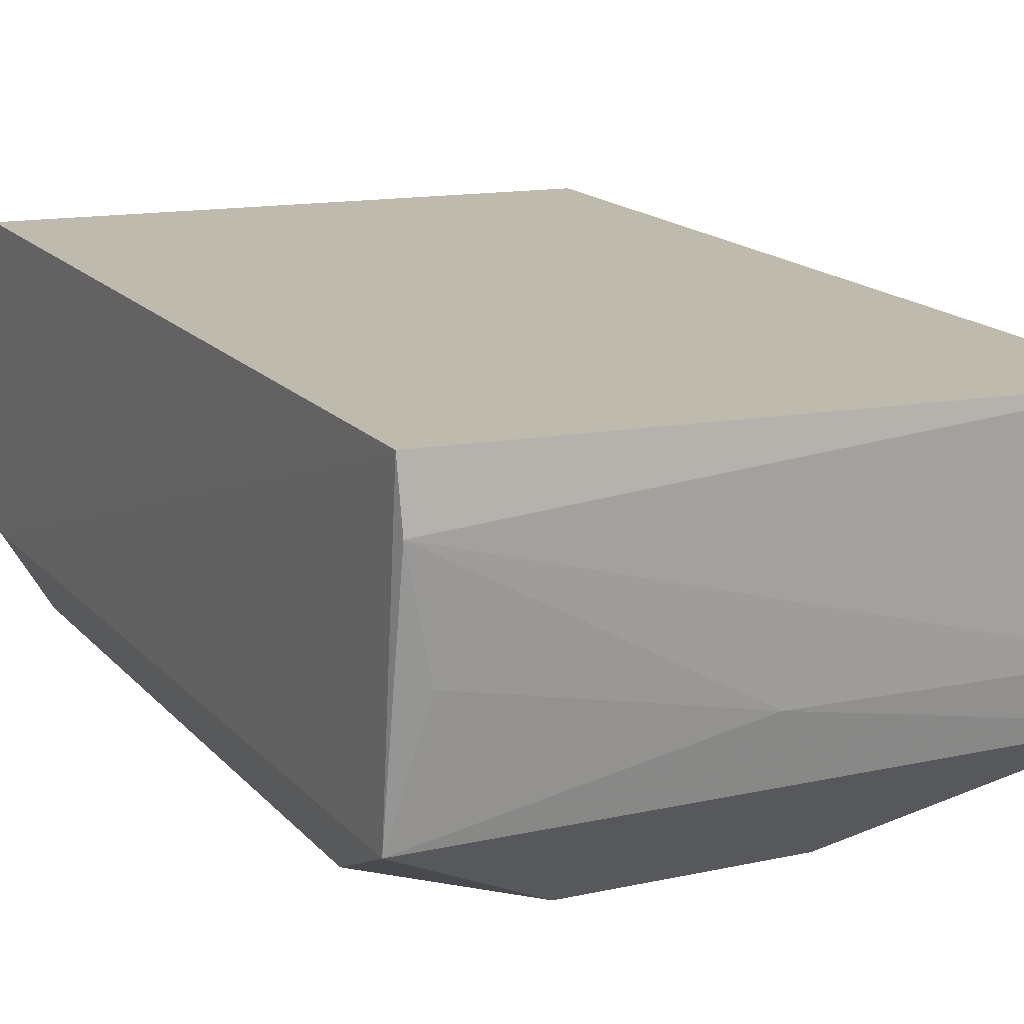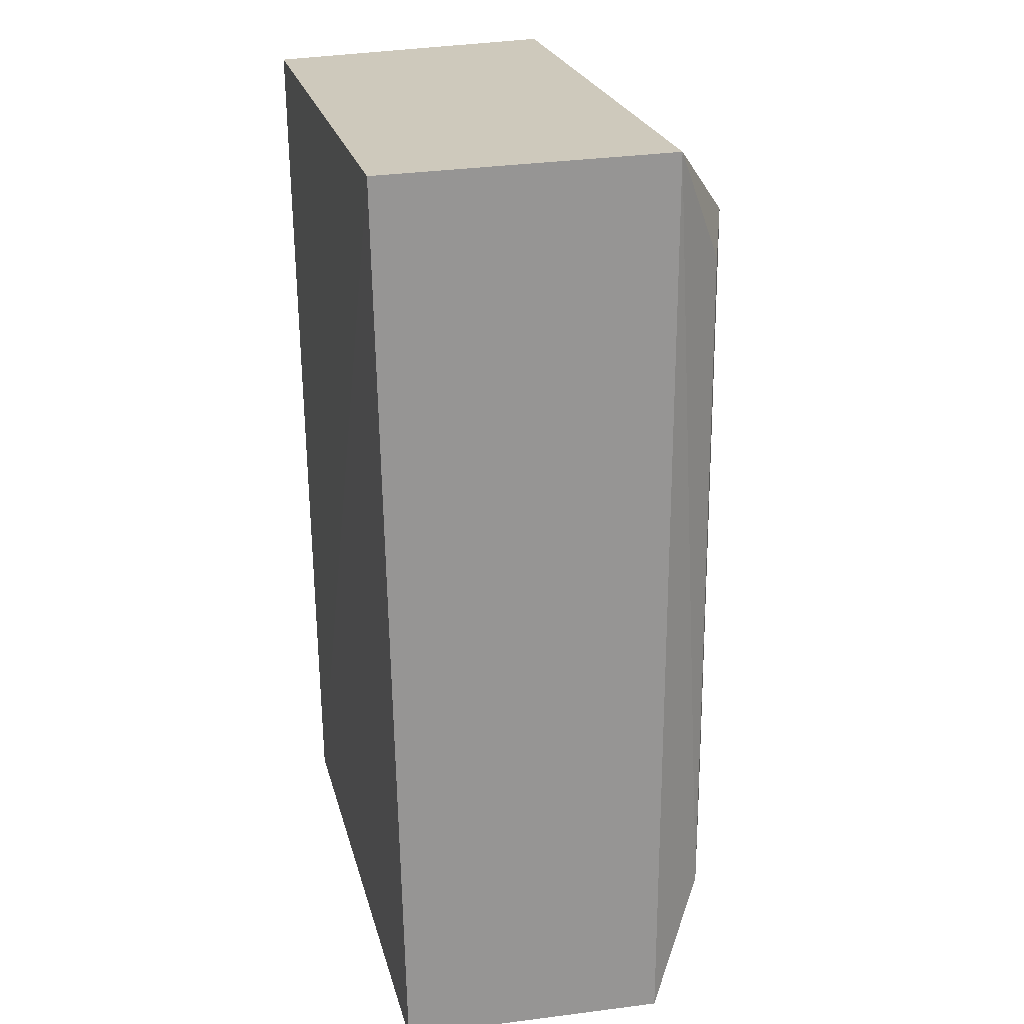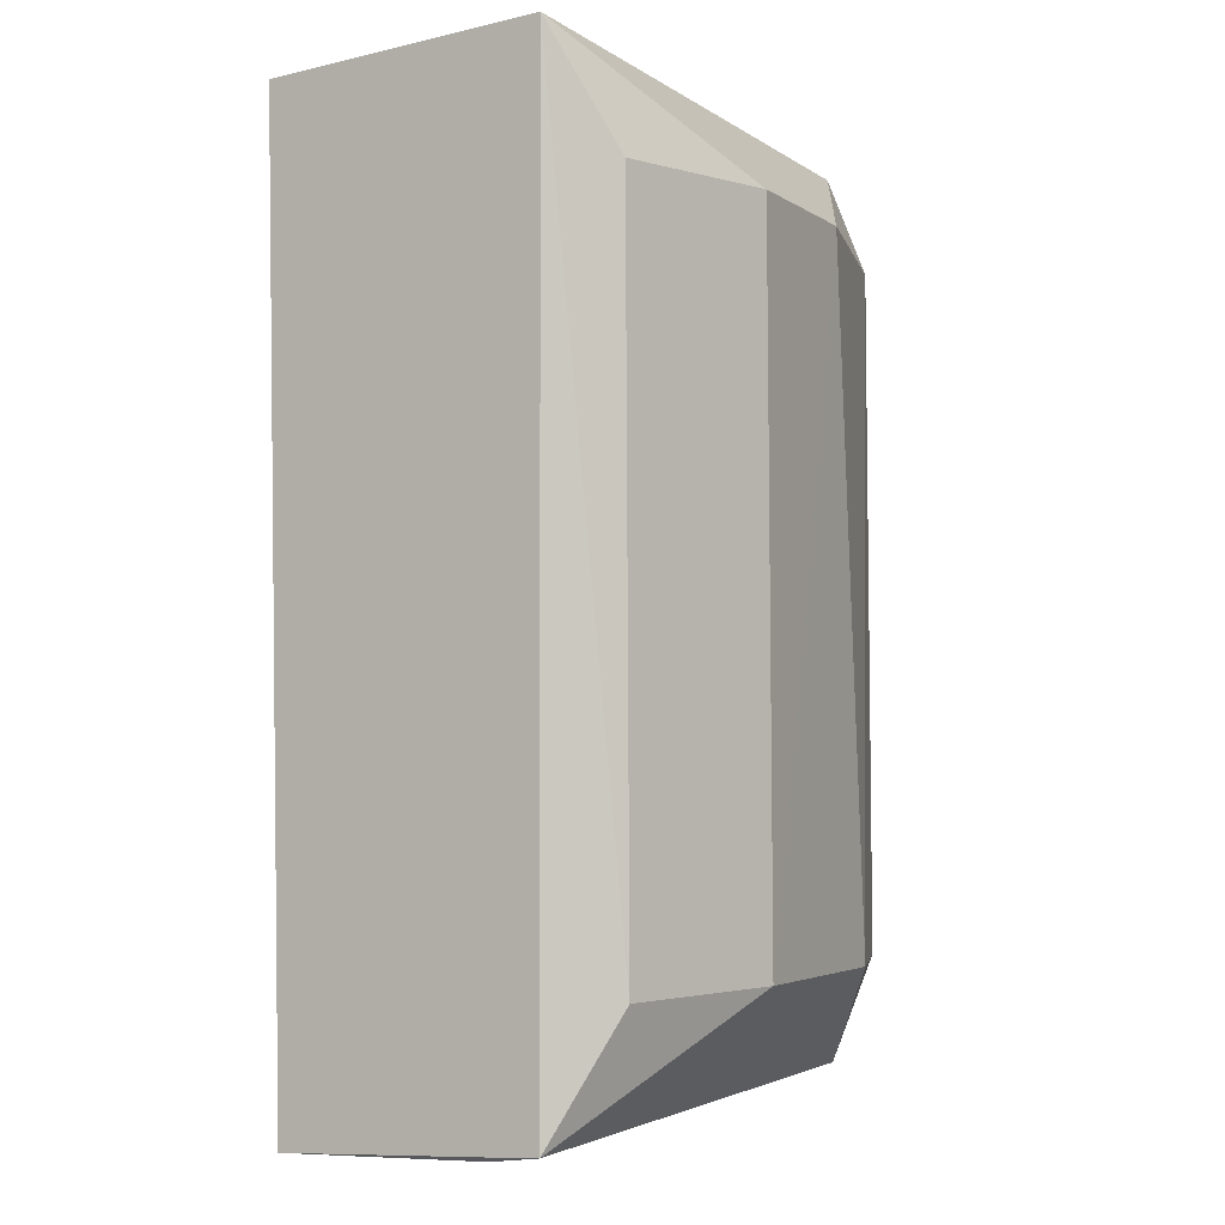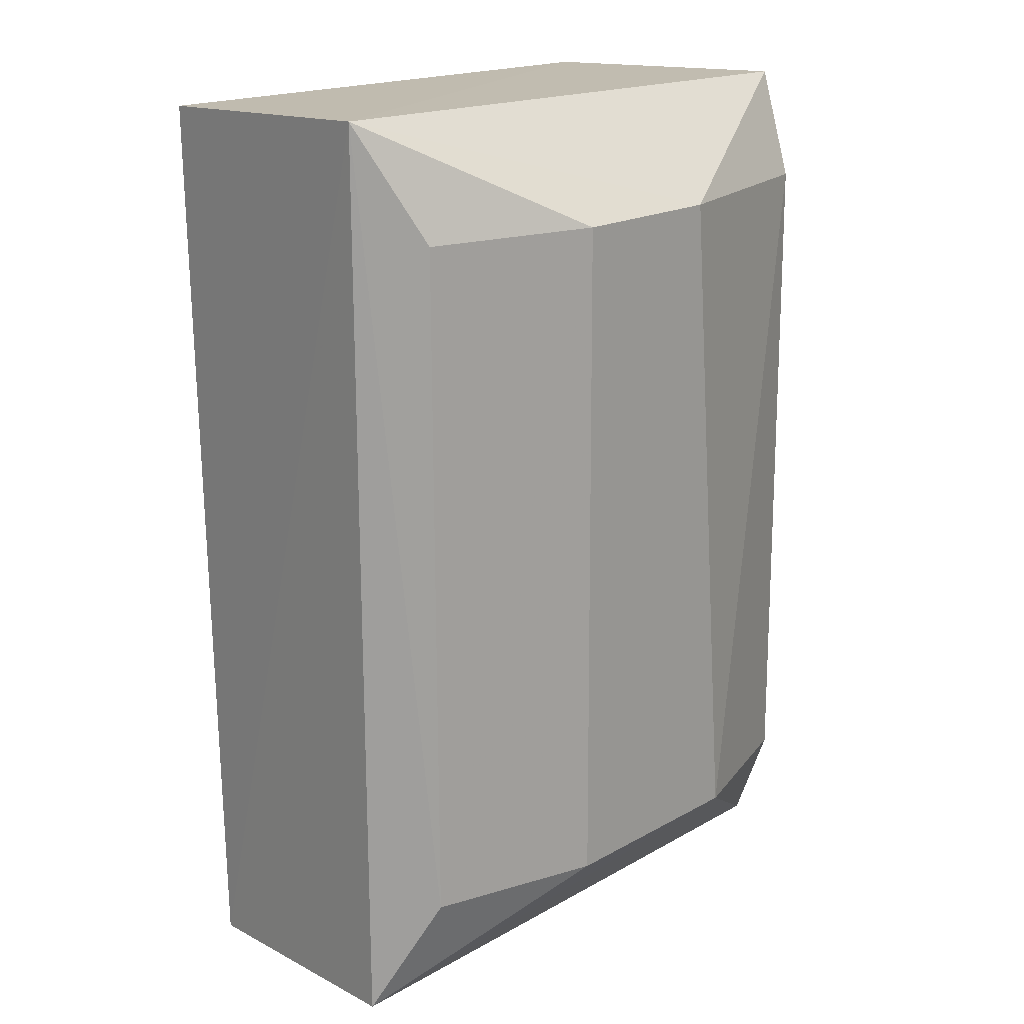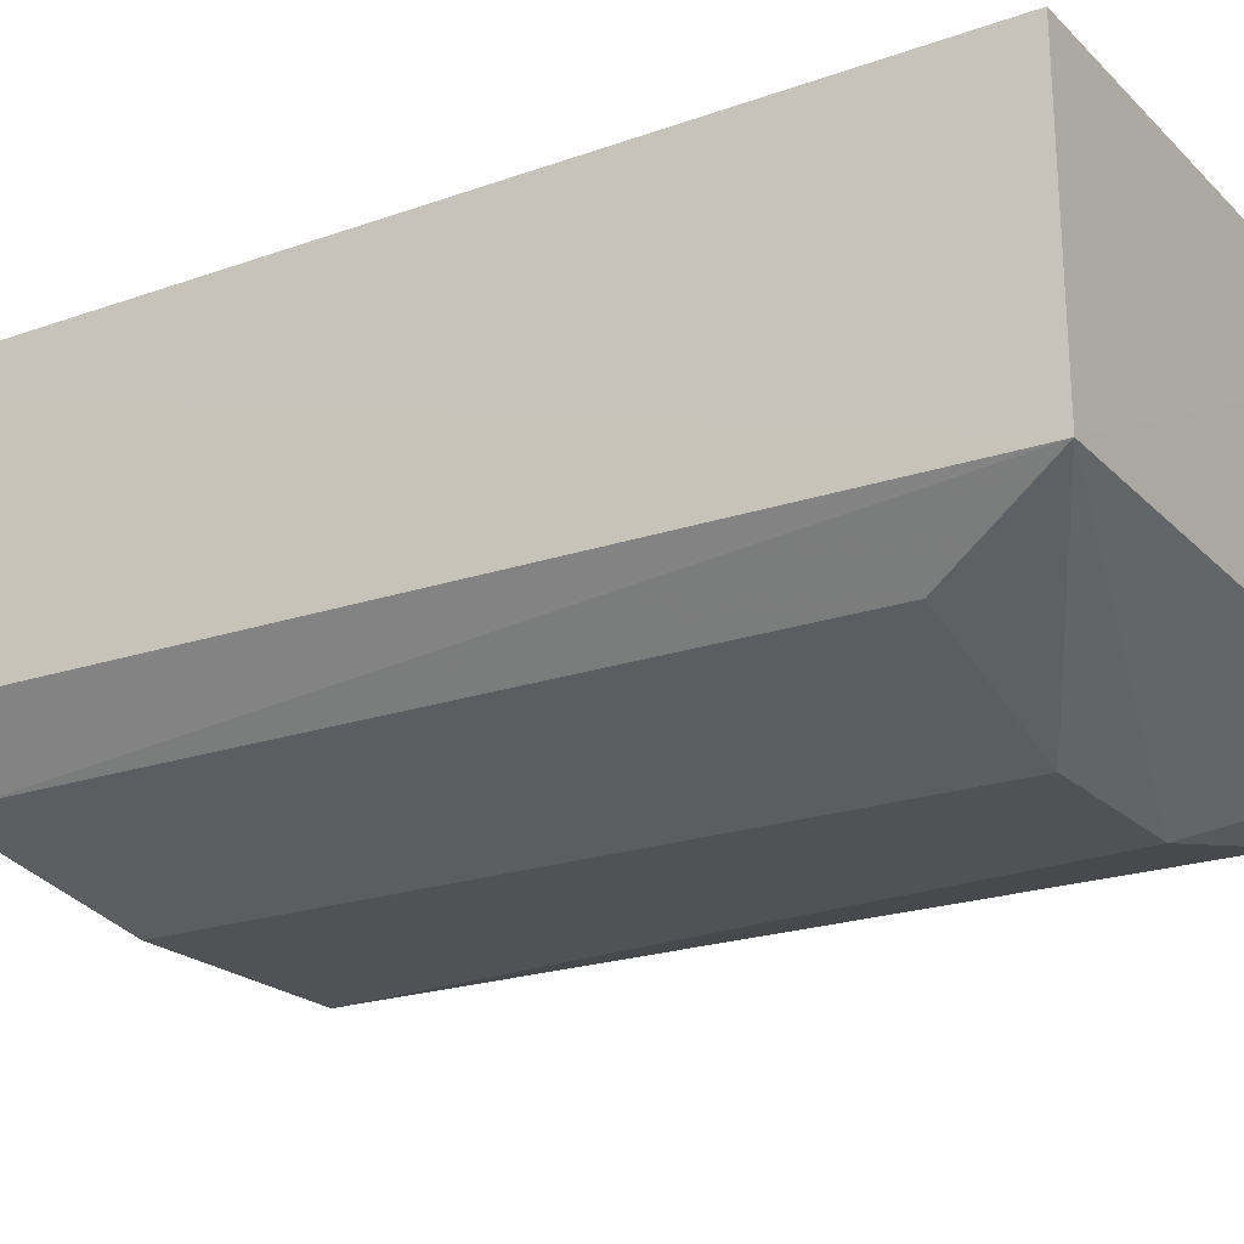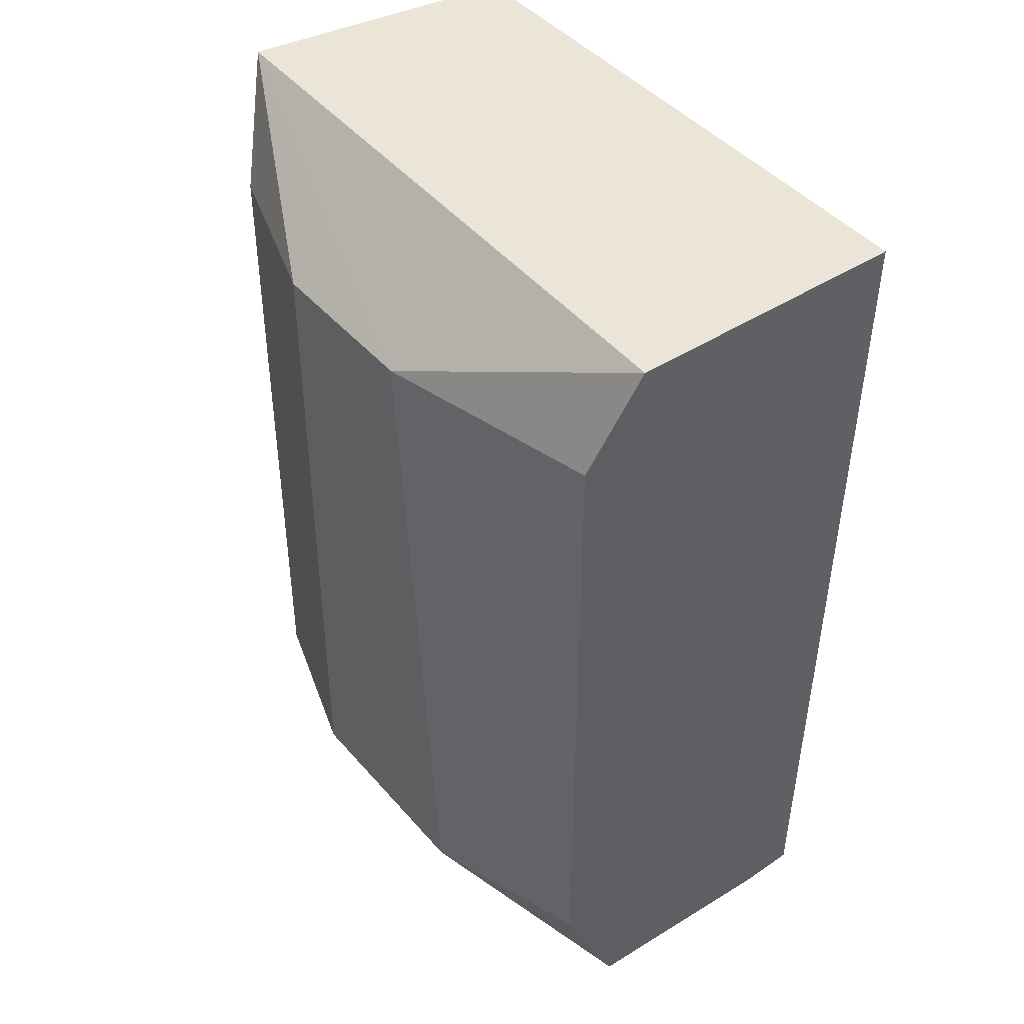
<metadata>
{"format":"obj","ext":"obj","renderer":"f3d","projection":"perspective","resolution":1024,"background":"white","views":[{"elev":14.8,"azim":-25.9,"up":"+Z"},{"elev":22.8,"azim":77.6,"up":"+Y"},{"elev":-3.8,"azim":116.6,"up":"+Y"},{"elev":18.5,"azim":133.6,"up":"+Y"},{"elev":-21.0,"azim":121.2,"up":"+Z"},{"elev":44.6,"azim":-127.5,"up":"+Y"}]}
</metadata>
<code>
v 0.0573 -0.0556 0.04464
v 0.05732 -0.1151 0.04338
v 0.05893 -0.05472 0.02648
v 0.0345 -0.06189 0.01955
v 0.01952 -0.1145 0.04406
v 0.0557 -0.1063 0.02288
v 0.01925 -0.05508 0.02614
v 0.05876 -0.114 0.02649
v 0.04511 -0.06195 0.01956
v 0.02027 -0.106 0.02294
v 0.01964 -0.05581 0.04503
v 0.01965 -0.1149 0.04042
v 0.04507 -0.1061 0.01936
v 0.05574 -0.06214 0.0231
v 0.02041 -0.06193 0.02307
v 0.0578 -0.1146 0.03003
v 0.01928 -0.1132 0.02611
v 0.03094 -0.106 0.01937
v 0.03805 -0.1144 0.03024
v 0.02124 -0.1143 0.03364
f 1 2 3
f 5 2 1
f 7 3 4
f 8 6 3
f 8 3 2
f 9 4 3
f 11 1 3
f 11 3 7
f 11 7 5
f 11 5 1
f 12 2 5
f 13 9 6
f 13 4 9
f 13 6 8
f 14 9 3
f 14 3 6
f 14 6 9
f 15 10 7
f 15 7 4
f 16 8 2
f 16 2 12
f 17 7 10
f 17 12 5
f 17 5 7
f 18 4 13
f 18 15 4
f 18 10 15
f 18 17 10
f 18 13 8
f 18 8 17
f 19 16 12
f 19 17 8
f 19 8 16
f 20 19 12
f 20 12 17
f 20 17 19

</code>
